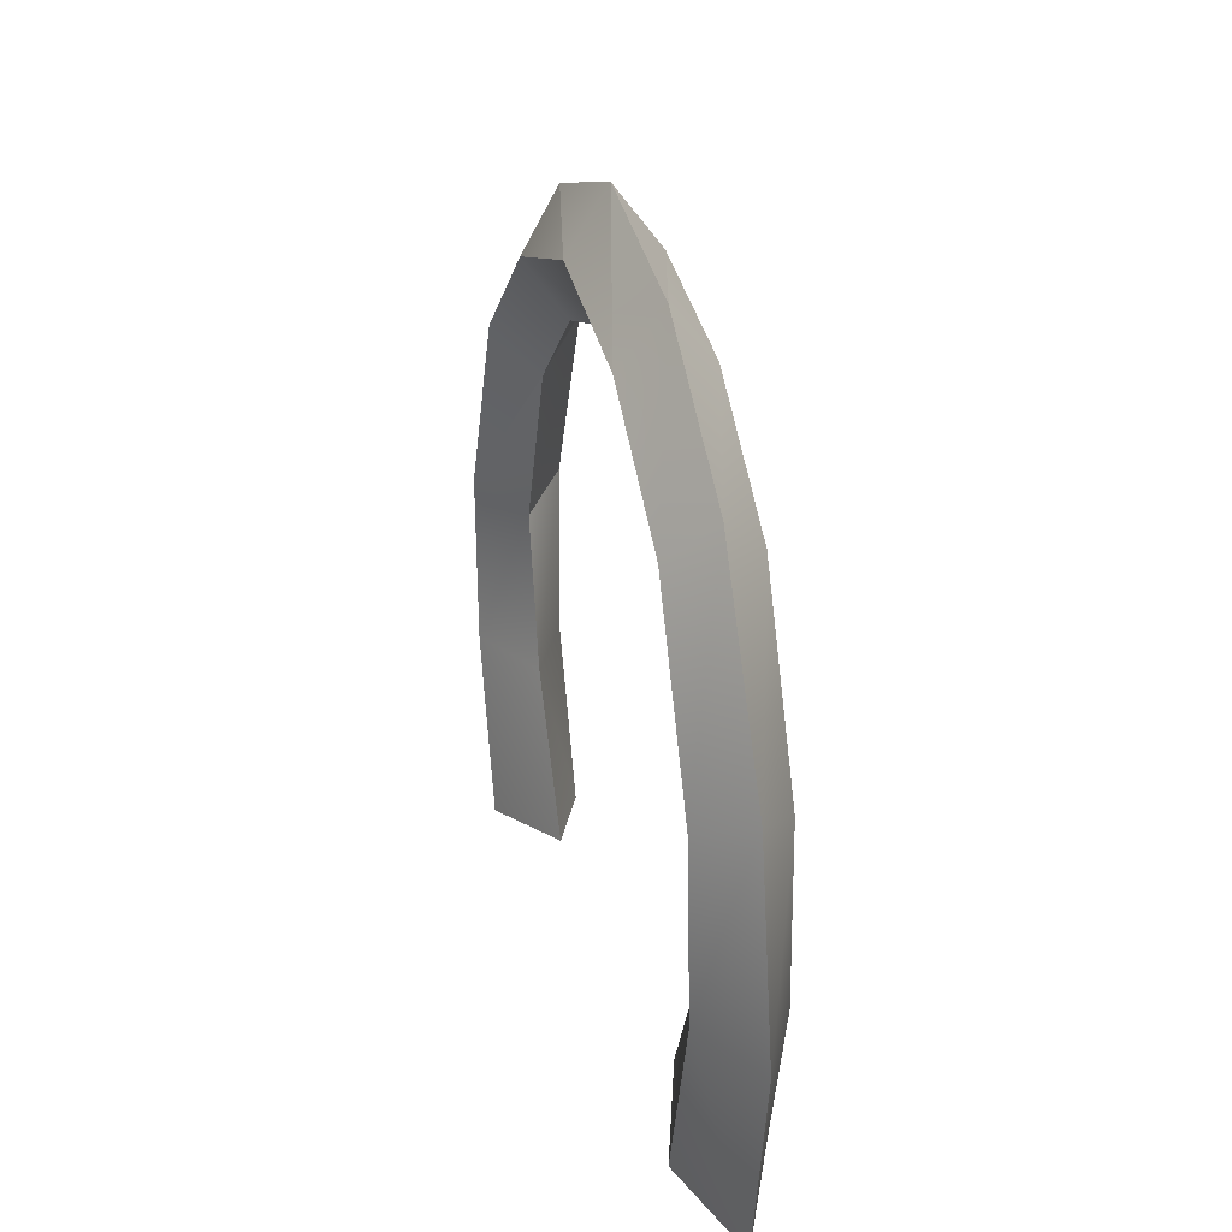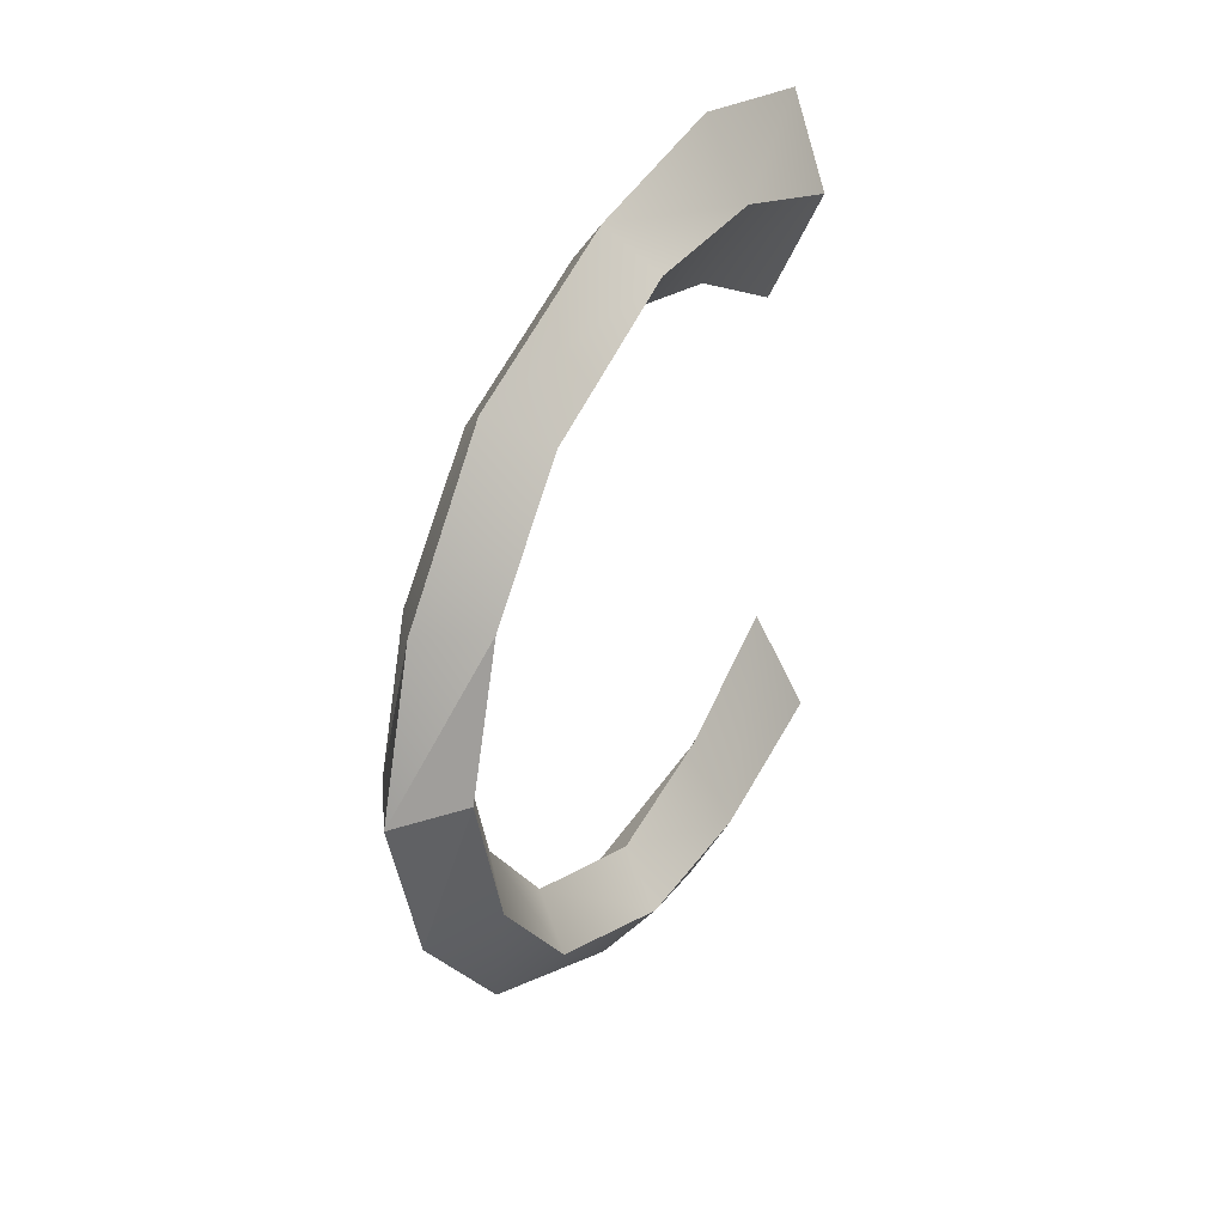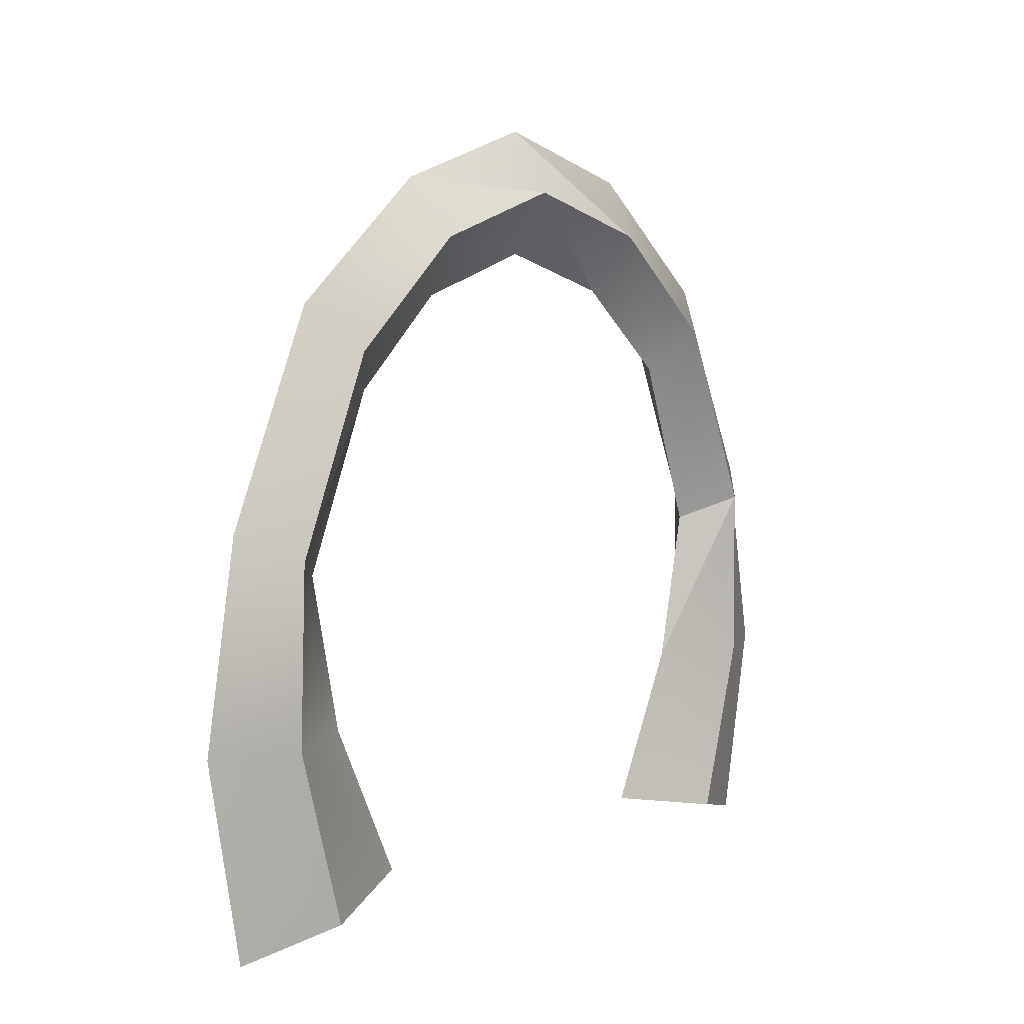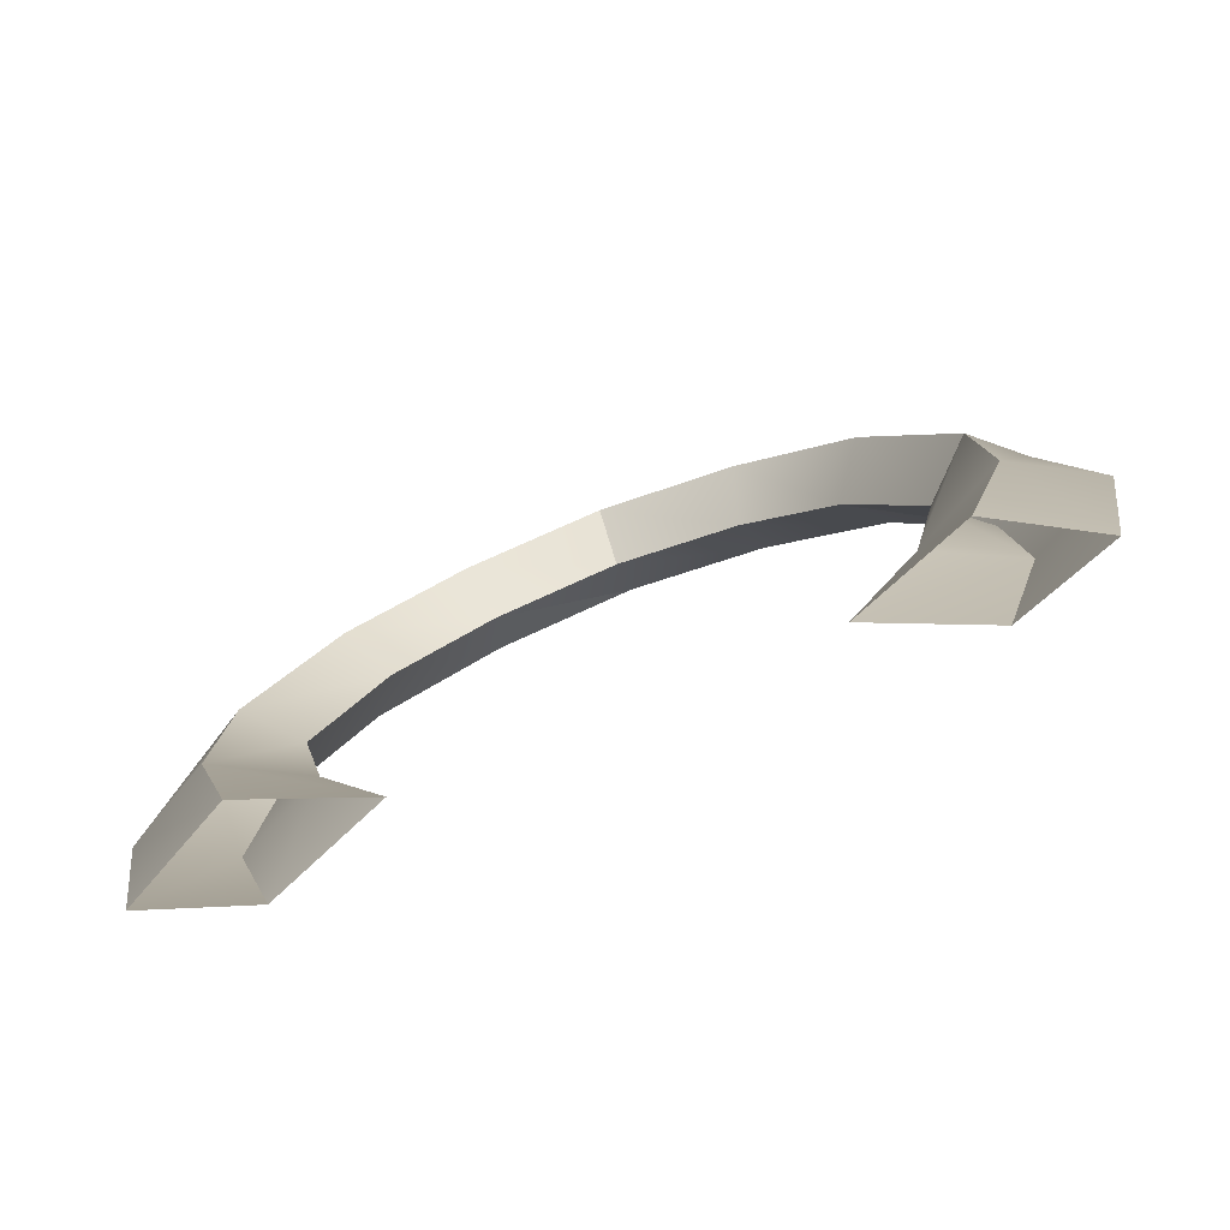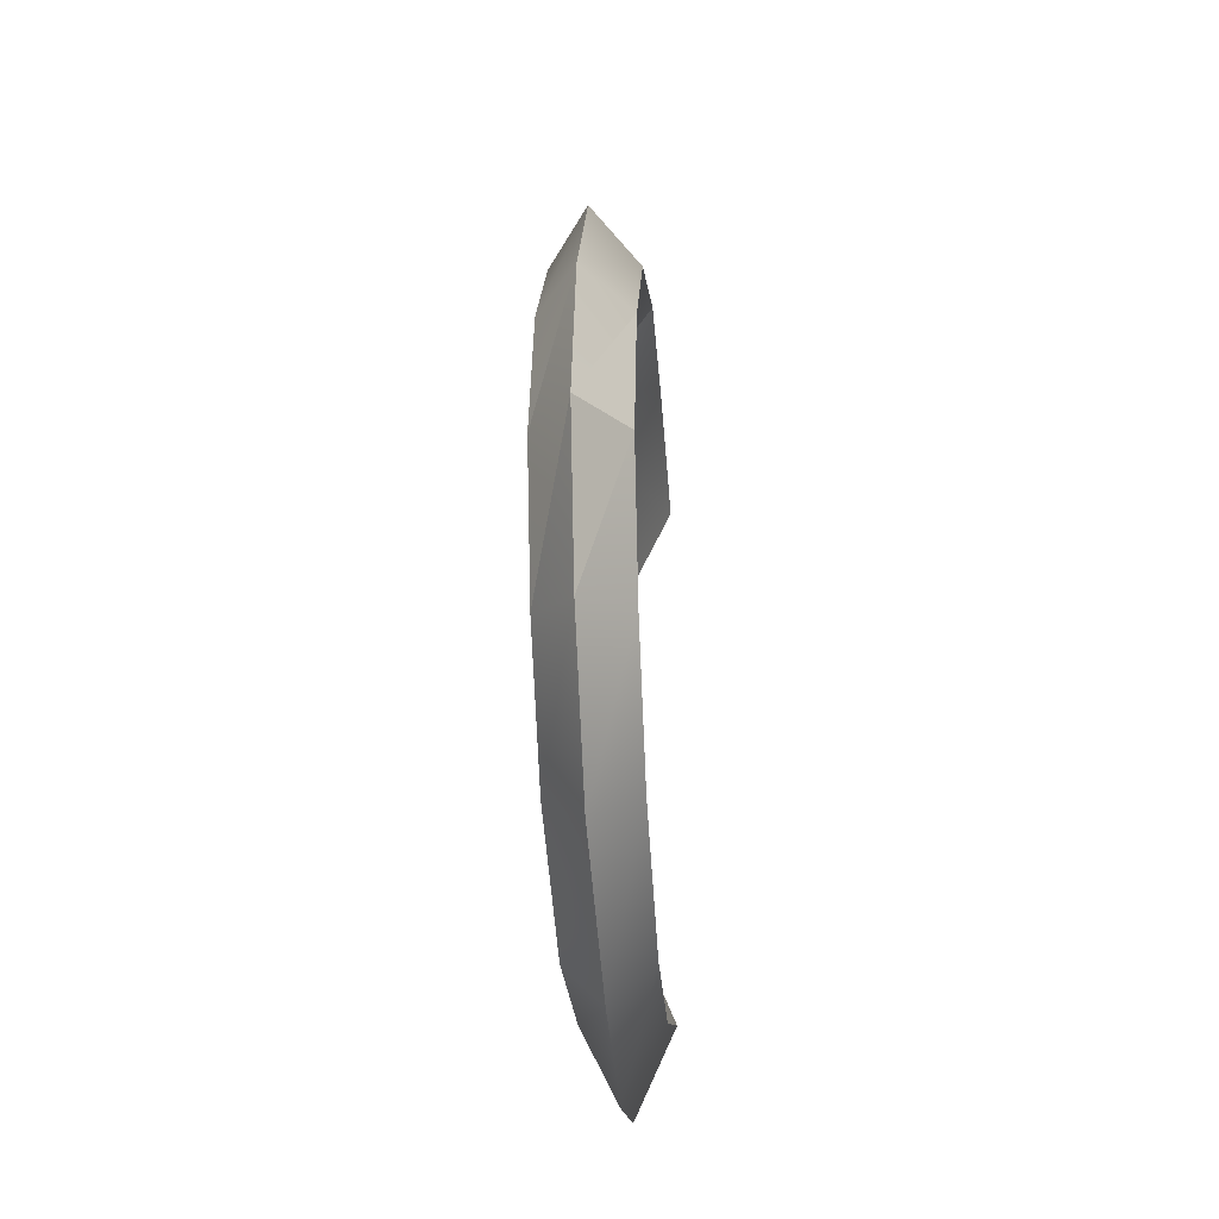
<metadata>
{"format":"obj","ext":"obj","renderer":"f3d","projection":"perspective","resolution":1024,"background":"white","views":[{"elev":27.6,"azim":163.3,"up":"+Y"},{"elev":30.3,"azim":-152.9,"up":"+Z"},{"elev":7.3,"azim":41.6,"up":"+Y"},{"elev":-78.5,"azim":-68.8,"up":"+Y"},{"elev":-25.7,"azim":-176.2,"up":"+Z"}]}
</metadata>
<code>
o #ID31
v -0.5119 0.5389 0.05769
v -0.5119 0.5083 0.05237
v -0.5059 0.5123 0.03854
v -0.5059 0.5123 0.03854
v -0.5119 0.5083 0.05237
v -0.5119 0.5389 0.05769
v -0.5119 0.5389 0.05769
v -0.5185 0.5389 0.04577
v -0.5119 0.5083 0.05237
v -0.5119 0.5083 0.05237
v -0.5185 0.5389 0.04577
v -0.5119 0.5389 0.05769
v -0.5059 0.5389 0.04577
v -0.5059 0.5389 0.04577
v -0.5119 0.5694 0.05233
v -0.5119 0.5694 0.05233
v -0.5188 0.5123 0.03854
v -0.5188 0.5123 0.03854
v -0.5059 0.5389 0.04577
v -0.5059 0.5123 0.03854
v -0.5119 0.5156 0.02219
v -0.5119 0.5156 0.02219
v -0.5059 0.5123 0.03854
v -0.5059 0.5389 0.04577
v -0.5055 0.5655 0.04506
v -0.5055 0.5655 0.04506
v -0.5119 0.5694 0.05233
v -0.5119 0.5694 0.05233
v -0.5185 0.5655 0.04506
v -0.5185 0.5655 0.04506
v -0.5119 0.5389 0.03306
v -0.5188 0.5123 0.03854
v -0.5185 0.5389 0.04577
v -0.5185 0.5389 0.04577
v -0.5188 0.5123 0.03854
v -0.5119 0.5389 0.03306
v -0.5119 0.5389 0.03306
v -0.5119 0.5389 0.03306
v -0.5055 0.5655 0.04506
v -0.5119 0.5621 0.03776
v -0.5119 0.5621 0.03776
v -0.5055 0.5655 0.04506
v -0.5055 0.594 0.03323
v -0.5055 0.594 0.03323
v -0.5115 0.6007 0.03896
v -0.5115 0.6007 0.03896
v -0.5185 0.5655 0.04506
v -0.5185 0.5655 0.04506
v -0.5119 0.5156 0.02219
v -0.5119 0.5156 0.02219
v -0.5115 0.588 0.02748
v -0.5115 0.588 0.02748
v -0.5055 0.594 0.03323
v -0.5055 0.5655 0.04506
v -0.5115 0.588 0.02748
v -0.5115 0.588 0.02748
v -0.5055 0.5655 0.04506
v -0.5055 0.594 0.03323
v -0.5115 0.6007 0.03896
v -0.5115 0.6007 0.03896
v -0.5185 0.594 0.03323
v -0.5185 0.594 0.03323
v -0.5119 0.5621 0.03776
v -0.5119 0.5621 0.03776
v -0.5185 0.594 0.03323
v -0.5115 0.588 0.02748
v -0.5119 0.5621 0.03776
v -0.5119 0.5621 0.03776
v -0.5115 0.588 0.02748
v -0.5185 0.594 0.03323
v -0.5115 0.6013 0.01337
v -0.5115 0.6013 0.01337
v -0.5055 0.61 0.01552
v -0.5055 0.61 0.01552
v -0.5115 0.6186 0.01768
v -0.5115 0.6186 0.01768
v -0.5185 0.5655 0.04506
v -0.5185 0.5655 0.04506
v -0.5185 0.61 0.01552
v -0.5185 0.61 0.01552
v -0.5115 0.6013 0.01337
v -0.5115 0.6013 0.01337
v -0.5055 0.61 0.01552
v -0.5055 0.61 0.01552
v -0.5115 0.6186 0.01768
v -0.5115 0.6186 0.01768
v -0.5185 0.61 0.01552
v -0.5185 0.61 0.01552
v -0.5185 0.6166 -0.005344
v -0.5185 0.6166 -0.005344
v -0.5115 0.6073 -0.005344
v -0.5115 0.6073 -0.005344
v -0.5055 0.6166 -0.005344
v -0.5055 0.6166 -0.005344
v -0.5115 0.6259 -0.005344
v -0.5115 0.6259 -0.005344
v -0.5115 0.6259 -0.005344
v -0.5185 0.6166 -0.005344
v -0.5185 0.61 0.01552
v -0.5185 0.61 0.01552
v -0.5185 0.6166 -0.005344
v -0.5115 0.6259 -0.005344
v -0.5115 0.6073 -0.005344
v -0.5115 0.6073 -0.005344
v -0.5055 0.6166 -0.005344
v -0.5055 0.6166 -0.005344
v -0.5115 0.6259 -0.005344
v -0.5115 0.6186 0.01768
v -0.5055 0.6166 -0.005344
v -0.5055 0.6166 -0.005344
v -0.5115 0.6186 0.01768
v -0.5115 0.6259 -0.005344
v -0.5115 0.6259 -0.005344
v -0.5115 0.6186 -0.02837
v -0.5185 0.6166 -0.005344
v -0.5185 0.6166 -0.005344
v -0.5115 0.6186 -0.02837
v -0.5115 0.6259 -0.005344
v -0.5185 0.6166 -0.005344
v -0.5185 0.61 -0.02621
v -0.5115 0.6073 -0.005344
v -0.5115 0.6073 -0.005344
v -0.5185 0.61 -0.02621
v -0.5185 0.6166 -0.005344
v -0.5115 0.6013 -0.02406
v -0.5115 0.6013 -0.02406
v -0.5055 0.61 -0.02621
v -0.5055 0.61 -0.02621
v -0.5115 0.6259 -0.005344
v -0.5055 0.61 -0.02621
v -0.5115 0.6186 -0.02837
v -0.5115 0.6186 -0.02837
v -0.5055 0.61 -0.02621
v -0.5115 0.6259 -0.005344
v -0.5115 0.6186 -0.02837
v -0.5185 0.61 -0.02621
v -0.5185 0.6166 -0.005344
v -0.5185 0.6166 -0.005344
v -0.5185 0.61 -0.02621
v -0.5115 0.6186 -0.02837
v -0.5115 0.6013 -0.02406
v -0.5115 0.6013 -0.02406
v -0.5055 0.6166 -0.005344
v -0.5115 0.6013 -0.02406
v -0.5055 0.61 -0.02621
v -0.5055 0.61 -0.02621
v -0.5115 0.6013 -0.02406
v -0.5055 0.6166 -0.005344
v -0.5055 0.594 -0.04392
v -0.5055 0.594 -0.04392
v -0.5115 0.6007 -0.04869
v -0.5115 0.6007 -0.04869
v -0.5185 0.594 -0.04392
v -0.5185 0.594 -0.04392
v -0.5115 0.588 -0.03912
v -0.5115 0.588 -0.03912
v -0.5055 0.594 -0.04392
v -0.5055 0.594 -0.04392
v -0.5115 0.6007 -0.04869
v -0.5115 0.6007 -0.04869
v -0.5185 0.594 -0.04392
v -0.5185 0.594 -0.04392
v -0.5115 0.588 -0.03912
v -0.5115 0.588 -0.03912
v -0.5119 0.5621 -0.04845
v -0.5119 0.5621 -0.04845
v -0.5055 0.5655 -0.05575
v -0.5055 0.5655 -0.05575
v -0.5119 0.5694 -0.06302
v -0.5119 0.5694 -0.06302
v -0.5185 0.5655 -0.05575
v -0.5185 0.5655 -0.05575
v -0.5119 0.5621 -0.04845
v -0.5119 0.5621 -0.04845
v -0.5055 0.5655 -0.05575
v -0.5055 0.5655 -0.05575
v -0.5119 0.5694 -0.06302
v -0.5119 0.5694 -0.06302
v -0.5185 0.5655 -0.05575
v -0.5185 0.5655 -0.05575
v -0.5185 0.5389 -0.05645
v -0.5185 0.5389 -0.05645
v -0.5055 0.5655 -0.05575
v -0.5119 0.5621 -0.04845
v -0.5119 0.5389 -0.04375
v -0.5119 0.5389 -0.04375
v -0.5119 0.5621 -0.04845
v -0.5055 0.5655 -0.05575
v -0.5059 0.5389 -0.05645
v -0.5059 0.5389 -0.05645
v -0.5119 0.5389 -0.06837
v -0.5119 0.5389 -0.06837
v -0.5185 0.5389 -0.05645
v -0.5185 0.5389 -0.05645
v -0.5119 0.5389 -0.04375
v -0.5119 0.5389 -0.04375
v -0.5055 0.5655 -0.05575
v -0.5119 0.5389 -0.04375
v -0.5059 0.5389 -0.05645
v -0.5059 0.5389 -0.05645
v -0.5119 0.5389 -0.04375
v -0.5055 0.5655 -0.05575
v -0.5119 0.5389 -0.06837
v -0.5119 0.5389 -0.06837
v -0.5188 0.5123 -0.04923
v -0.5188 0.5123 -0.04923
v -0.5119 0.5156 -0.03288
v -0.5119 0.5156 -0.03288
v -0.5059 0.5123 -0.04923
v -0.5059 0.5123 -0.04923
v -0.5119 0.5083 -0.06306
v -0.5119 0.5083 -0.06306
v -0.5188 0.5123 -0.04923
v -0.5188 0.5123 -0.04923
v -0.5119 0.5083 -0.06306
v -0.5119 0.5083 -0.06306
v -0.5119 0.5156 -0.03288
v -0.5119 0.5156 -0.03288
v -0.5059 0.5123 -0.04923
v -0.5059 0.5123 -0.04923
f 1 2 3
f 7 8 9
f 13 1 3
f 15 8 7
f 8 17 9
f 19 20 21
f 25 1 13
f 27 1 25
f 15 29 8
f 31 32 33
f 19 21 37
f 39 19 40
f 43 27 25
f 45 29 15
f 47 31 33
f 31 49 32
f 40 19 37
f 51 39 40
f 53 54 55
f 59 27 43
f 45 61 29
f 31 47 63
f 65 66 67
f 71 53 55
f 73 59 43
f 75 61 45
f 65 67 77
f 79 66 65
f 79 81 66
f 83 53 71
f 85 59 73
f 75 87 61
f 89 81 79
f 83 71 91
f 85 73 93
f 95 87 75
f 97 98 99
f 89 103 81
f 105 83 91
f 107 108 109
f 113 114 115
f 119 120 121
f 105 91 125
f 107 109 127
f 129 130 131
f 135 136 137
f 120 141 121
f 143 144 145
f 131 130 149
f 135 151 136
f 120 153 141
f 145 144 155
f 145 155 157
f 131 149 159
f 136 151 161
f 141 153 163
f 157 155 165
f 159 149 167
f 151 169 161
f 153 171 163
f 163 171 173
f 157 165 175
f 159 167 177
f 161 169 179
f 171 181 173
f 183 184 185
f 177 167 189
f 169 191 179
f 179 191 193
f 173 181 195
f 197 198 199
f 177 189 203
f 191 205 193
f 195 181 207
f 199 198 209
f 189 211 203
f 181 213 207
f 191 215 205
f 198 217 209
f 189 219 211
f 4 5 6
f 10 11 12
f 4 6 14
f 12 11 16
f 10 18 11
f 22 23 24
f 14 6 26
f 26 6 28
f 11 30 16
f 34 35 36
f 38 22 24
f 41 24 42
f 26 28 44
f 16 30 46
f 34 36 48
f 35 50 36
f 38 24 41
f 41 42 52
f 56 57 58
f 44 28 60
f 30 62 46
f 64 48 36
f 68 69 70
f 56 58 72
f 44 60 74
f 46 62 76
f 78 68 70
f 70 69 80
f 69 82 80
f 72 58 84
f 74 60 86
f 62 88 76
f 80 82 90
f 92 72 84
f 94 74 86
f 76 88 96
f 100 101 102
f 82 104 90
f 92 84 106
f 110 111 112
f 116 117 118
f 122 123 124
f 126 92 106
f 128 110 112
f 132 133 134
f 138 139 140
f 122 142 123
f 146 147 148
f 150 133 132
f 139 152 140
f 142 154 123
f 156 147 146
f 158 156 146
f 160 150 132
f 162 152 139
f 164 154 142
f 166 156 158
f 168 150 160
f 162 170 152
f 164 172 154
f 174 172 164
f 176 166 158
f 178 168 160
f 180 170 162
f 174 182 172
f 186 187 188
f 190 168 178
f 180 192 170
f 194 192 180
f 196 182 174
f 200 201 202
f 204 190 178
f 194 206 192
f 208 182 196
f 210 201 200
f 204 212 190
f 208 214 182
f 206 216 192
f 210 218 201
f 212 220 190

</code>
